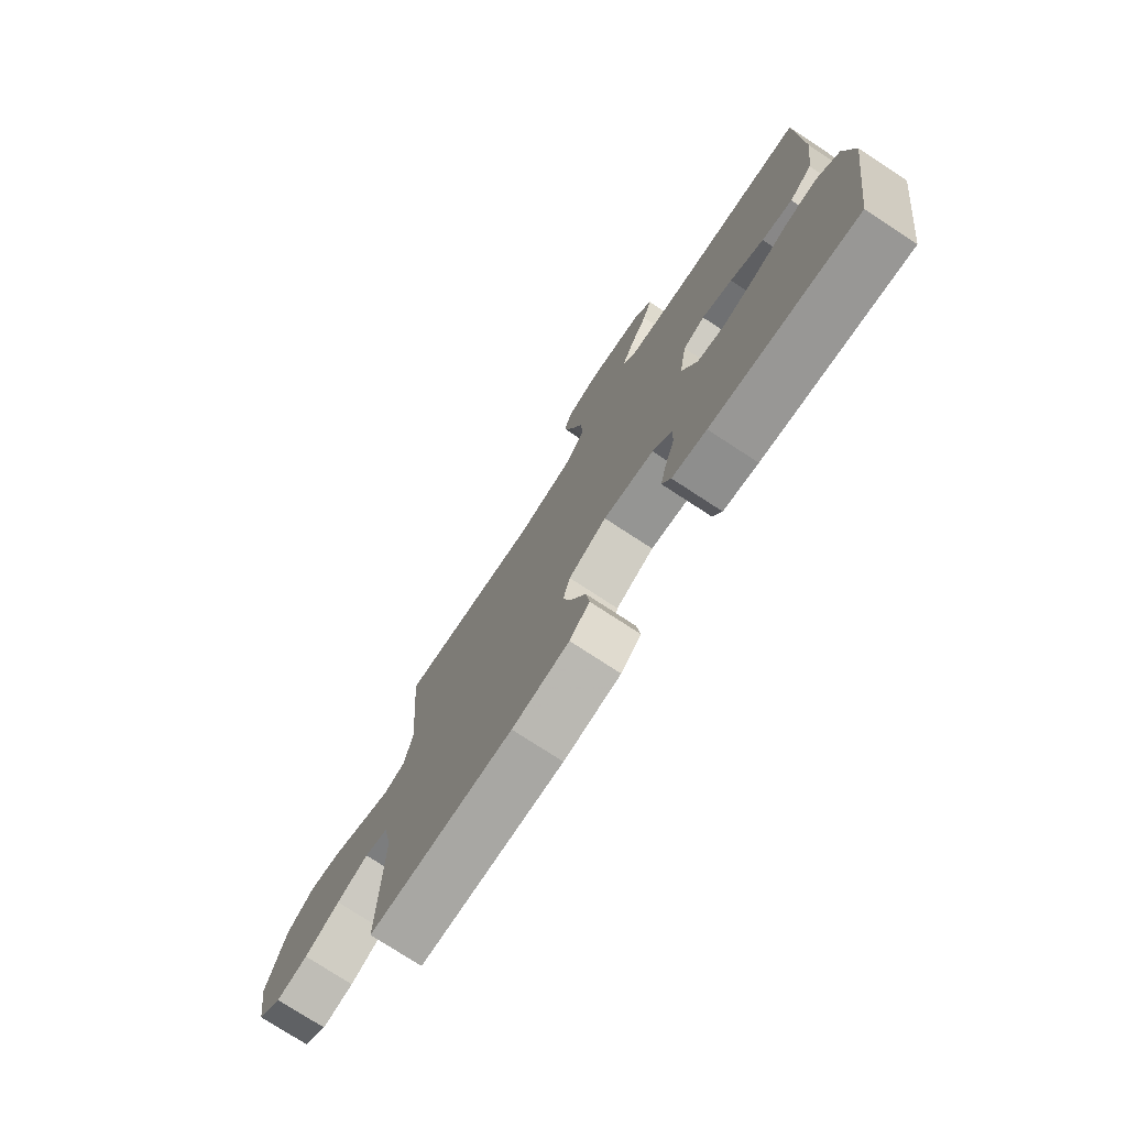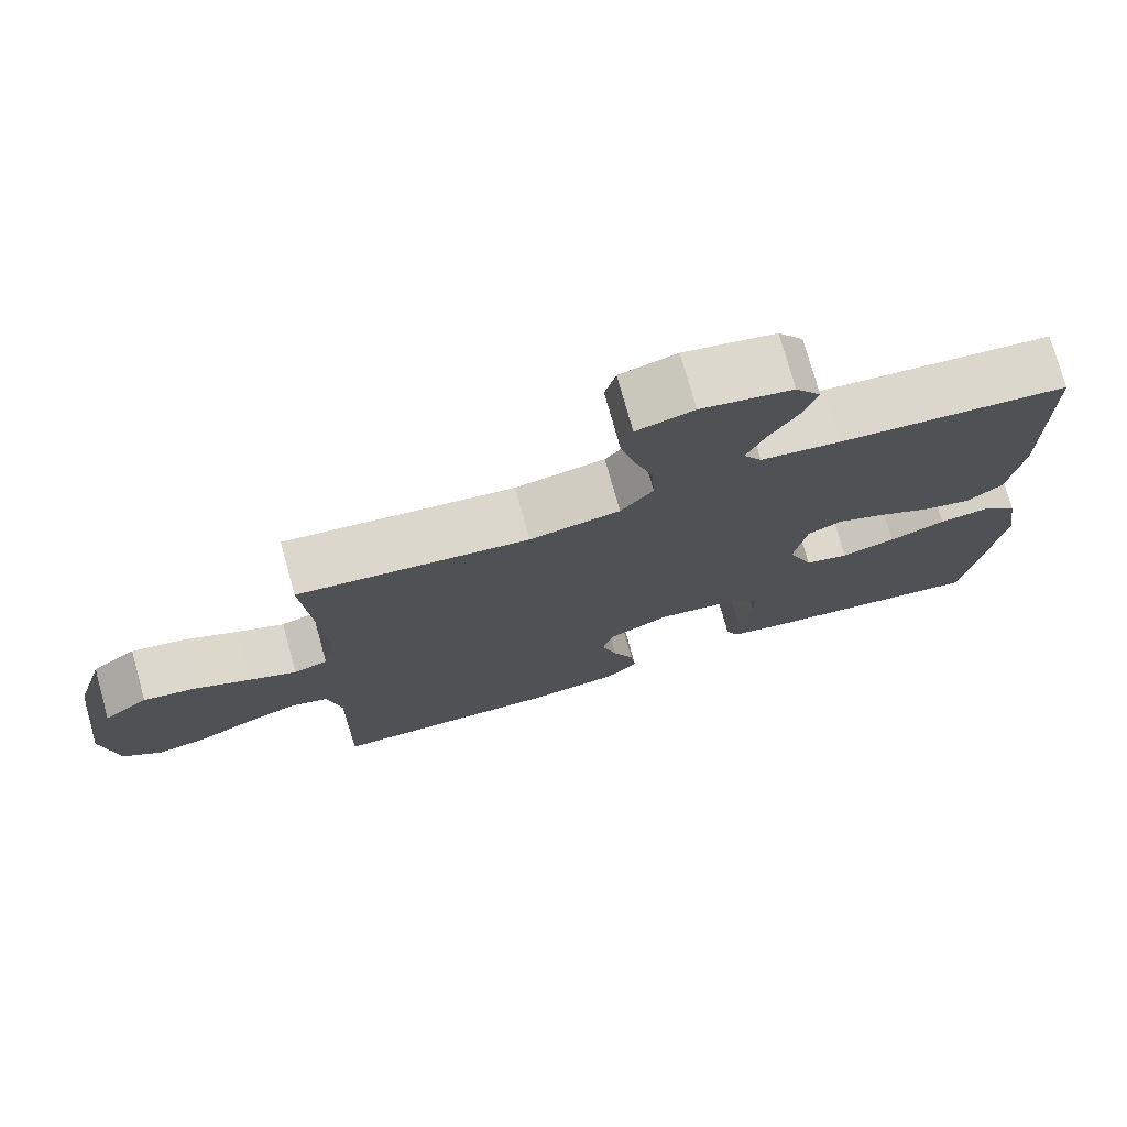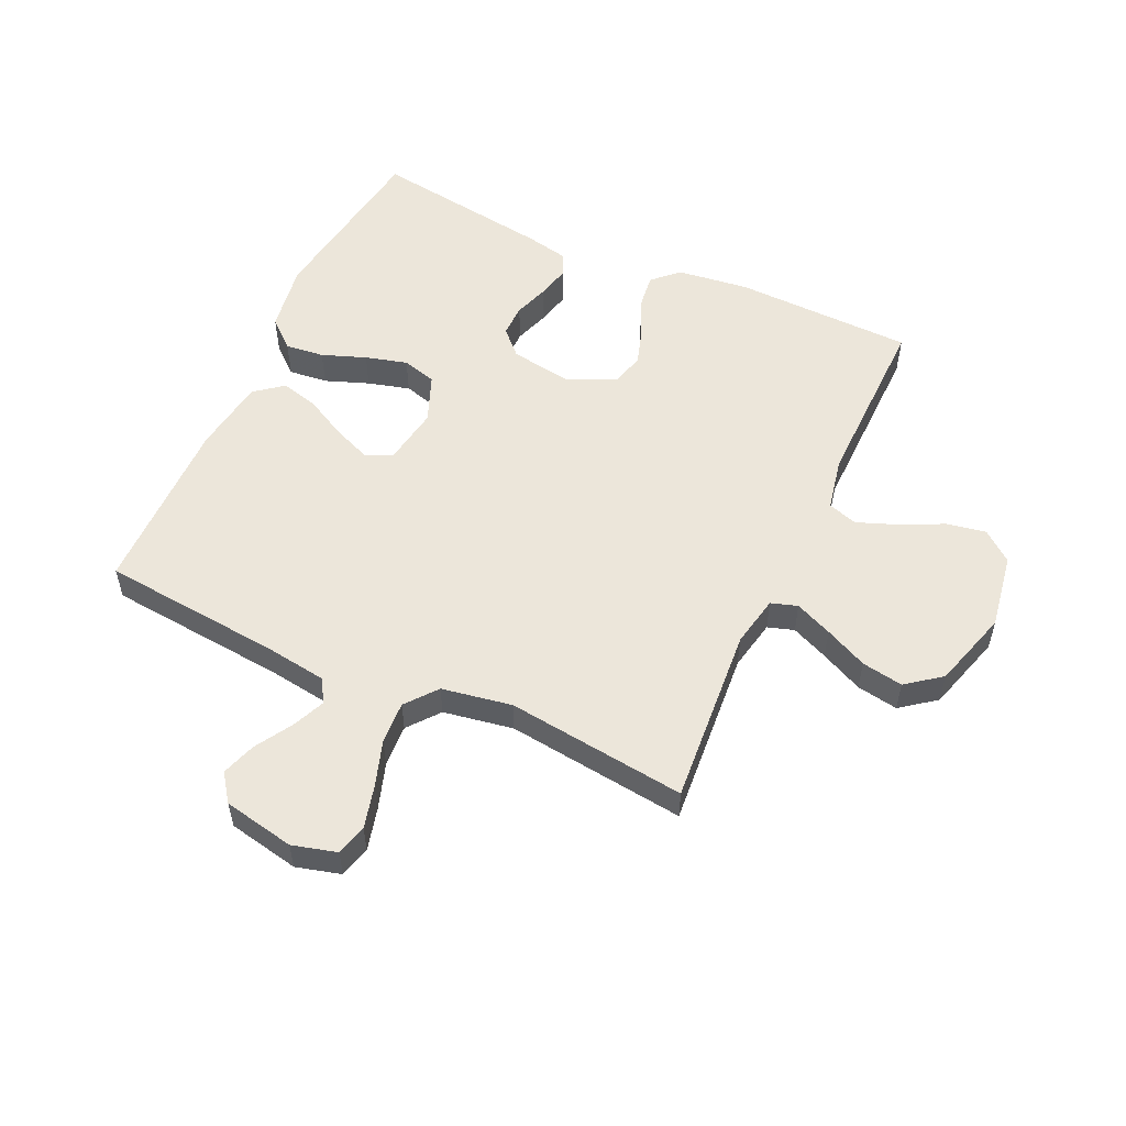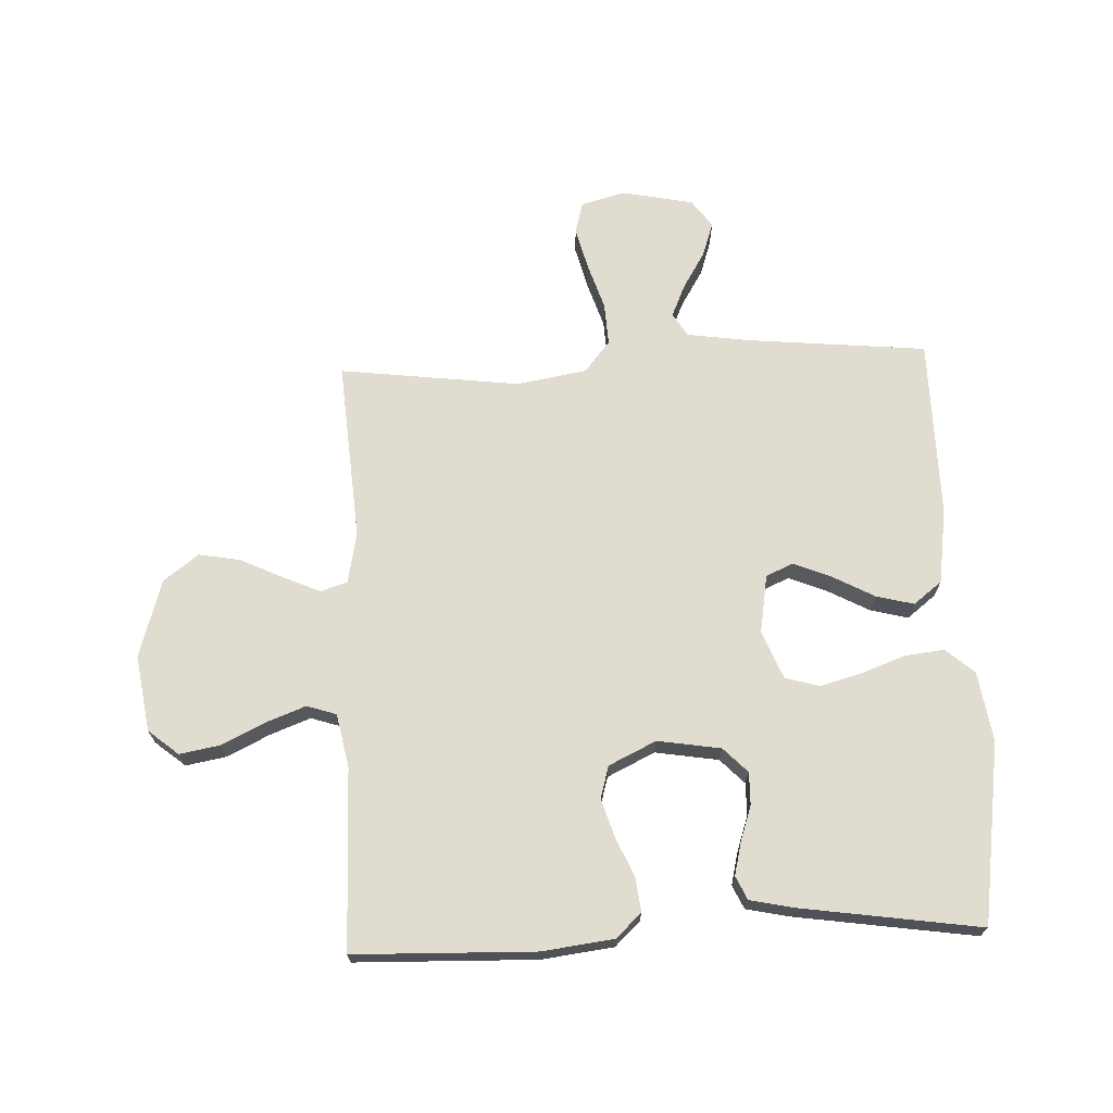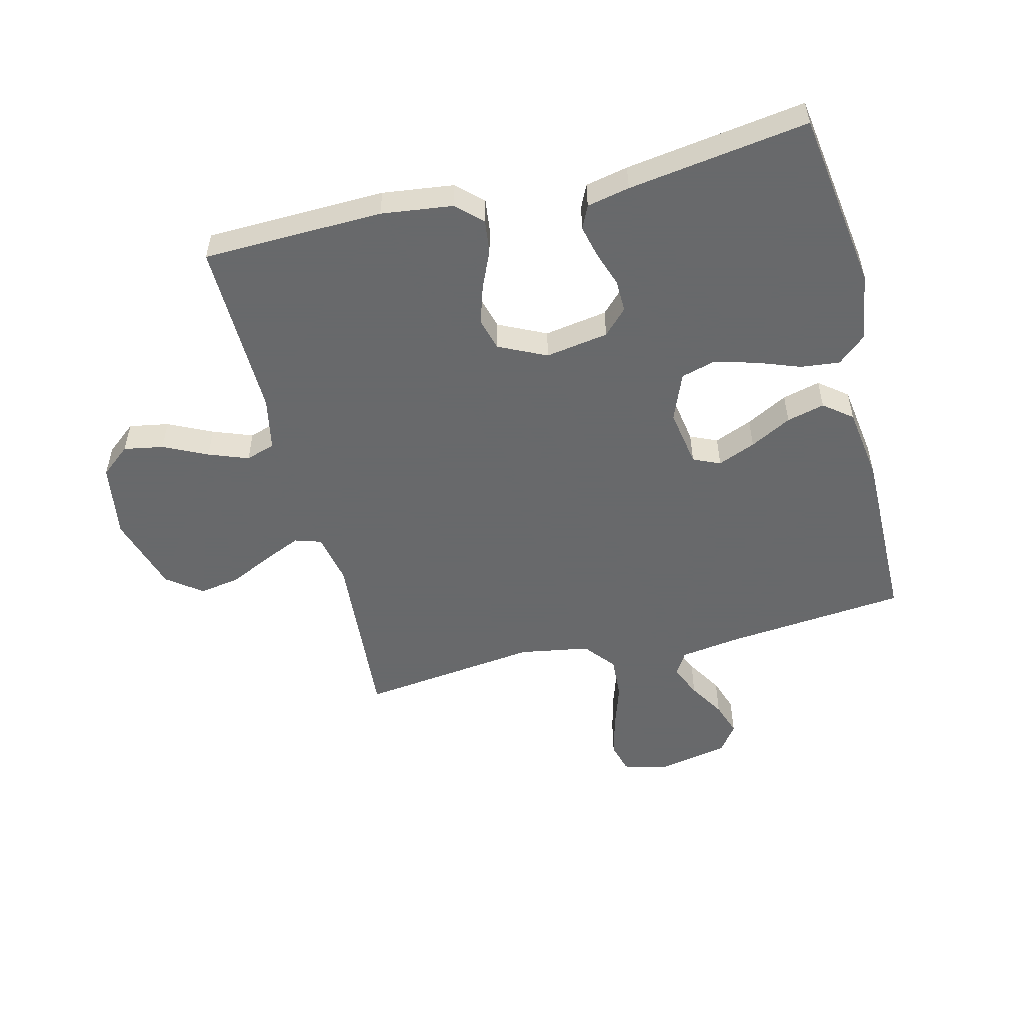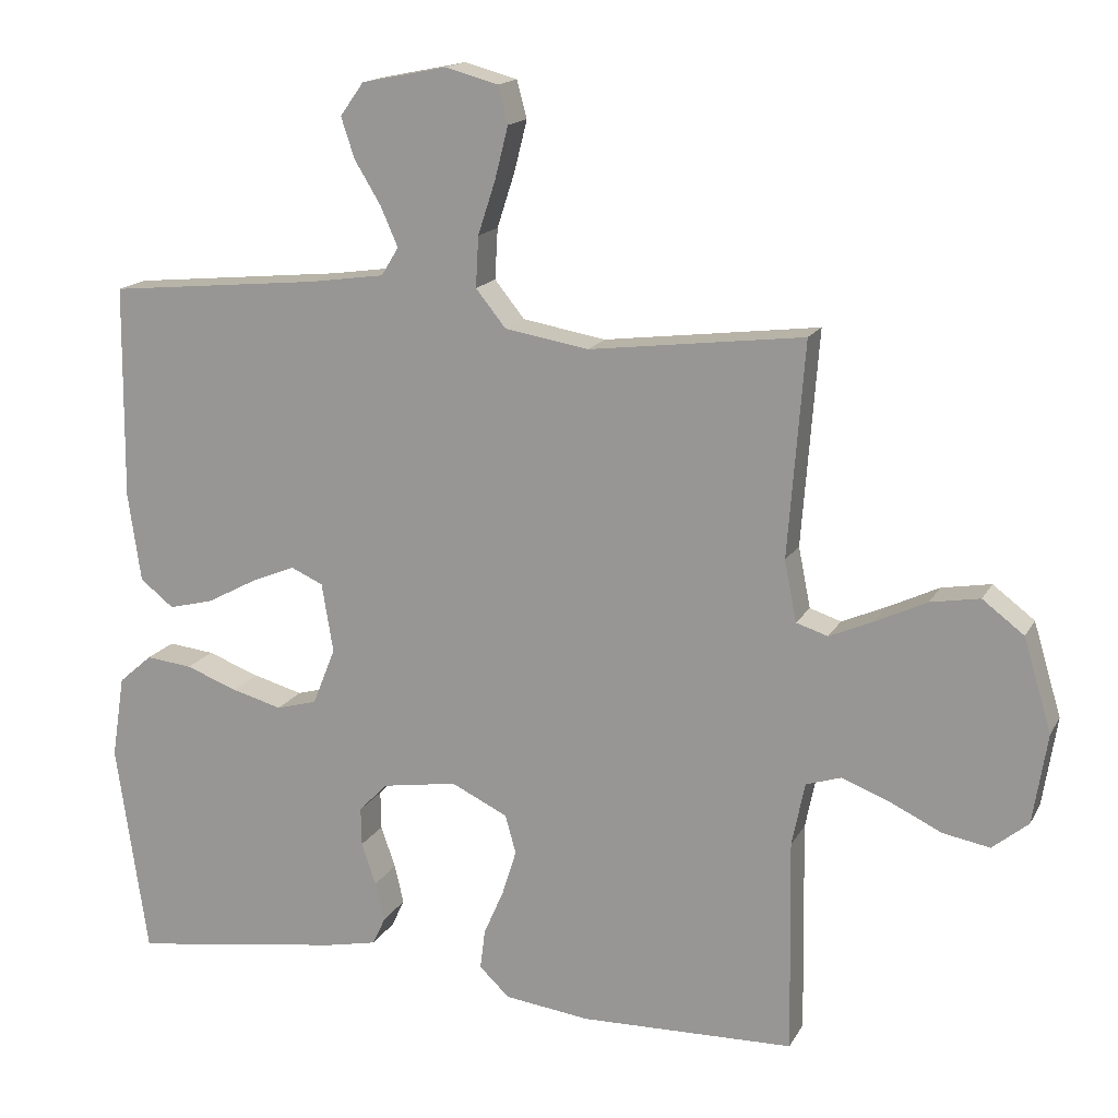
<metadata>
{"format":"obj","ext":"obj","renderer":"f3d","projection":"perspective","resolution":1024,"background":"white","views":[{"elev":-75.9,"azim":-123.2,"up":"+Z"},{"elev":75.4,"azim":164.4,"up":"+Z"},{"elev":54.4,"azim":24.6,"up":"+Y"},{"elev":69.5,"azim":177.6,"up":"+Y"},{"elev":-52.6,"azim":-166.0,"up":"+Y"},{"elev":16.0,"azim":20.2,"up":"+Z"}]}
</metadata>
<code>
v 0.5 0.07 -0.5
v 0.2 0.07 -0.508
v 0.081 0.07 -0.493
v 0.039 0.07 -0.453
v 0.046 0.07 -0.397
v 0.074 0.07 -0.333
v 0.094 0.07 -0.269
v 0.079 0.07 -0.215
v 0 0.07 -0.177
v -0.105 0.07 -0.194
v -0.145 0.07 -0.235
v -0.144 0.07 -0.289
v -0.124 0.07 -0.348
v -0.111 0.07 -0.402
v -0.129 0.07 -0.441
v -0.2 0.07 -0.456
v -0.5 0.07 -0.5
v -0.544 0.07 -0.2
v -0.526 0.07 -0.084
v -0.479 0.07 -0.043
v -0.414 0.07 -0.05
v -0.341 0.07 -0.077
v -0.271 0.07 -0.096
v -0.214 0.07 -0.08
v -0.182 0.07 0
v -0.198 0.07 0.097
v -0.243 0.07 0.117
v -0.306 0.07 0.091
v -0.375 0.07 0.054
v -0.438 0.07 0.038
v -0.485 0.07 0.075
v -0.503 0.07 0.2
v -0.5 0.07 0.5
v -0.2 0.07 0.529
v -0.096 0.07 0.544
v -0.072 0.07 0.583
v -0.096 0.07 0.638
v -0.133 0.07 0.699
v -0.152 0.07 0.756
v -0.119 0.07 0.802
v 0 0.07 0.826
v 0.074 0.07 0.806
v 0.088 0.07 0.754
v 0.07 0.07 0.683
v 0.045 0.07 0.606
v 0.041 0.07 0.535
v 0.083 0.07 0.483
v 0.2 0.07 0.463
v 0.5 0.07 0.5
v 0.477 0.07 0.2
v 0.494 0.07 0.115
v 0.538 0.07 0.101
v 0.6 0.07 0.128
v 0.671 0.07 0.162
v 0.74 0.07 0.174
v 0.798 0.07 0.13
v 0.837 0.07 0
v 0.817 0.07 -0.126
v 0.767 0.07 -0.167
v 0.701 0.07 -0.155
v 0.628 0.07 -0.12
v 0.562 0.07 -0.095
v 0.513 0.07 -0.111
v 0.495 0.07 -0.2
v 0.5 0 -0.5
v 0.2 0 -0.508
v 0.081 0 -0.493
v 0.039 0 -0.453
v 0.046 0 -0.397
v 0.074 0 -0.333
v 0.094 0 -0.269
v 0.079 0 -0.215
v 0 0 -0.177
v -0.105 0 -0.194
v -0.145 0 -0.235
v -0.144 0 -0.289
v -0.124 0 -0.348
v -0.111 0 -0.402
v -0.129 0 -0.441
v -0.2 0 -0.456
v -0.5 0 -0.5
v -0.544 0 -0.2
v -0.526 0 -0.084
v -0.479 0 -0.043
v -0.414 0 -0.05
v -0.341 0 -0.077
v -0.271 0 -0.096
v -0.214 0 -0.08
v -0.182 0 0
v -0.198 0 0.097
v -0.243 0 0.117
v -0.306 0 0.091
v -0.375 0 0.054
v -0.438 0 0.038
v -0.485 0 0.075
v -0.503 0 0.2
v -0.5 0 0.5
v -0.2 0 0.529
v -0.096 0 0.544
v -0.072 0 0.583
v -0.096 0 0.638
v -0.133 0 0.699
v -0.152 0 0.756
v -0.119 0 0.802
v 0 0 0.826
v 0.074 0 0.806
v 0.088 0 0.754
v 0.07 0 0.683
v 0.045 0 0.606
v 0.041 0 0.535
v 0.083 0 0.483
v 0.2 0 0.463
v 0.5 0 0.5
v 0.477 0 0.2
v 0.494 0 0.115
v 0.538 0 0.101
v 0.6 0 0.128
v 0.671 0 0.162
v 0.74 0 0.174
v 0.798 0 0.13
v 0.837 0 0
v 0.817 0 -0.126
v 0.767 0 -0.167
v 0.701 0 -0.155
v 0.628 0 -0.12
v 0.562 0 -0.095
v 0.513 0 -0.111
v 0.495 0 -0.2
f 59 60 61
f 58 59 61
f 57 58 61
f 56 57 61
f 55 56 61
f 54 55 61
f 53 54 61
f 52 53 61 62
f 51 52 62 63
f 48 49 50
f 51 63 64
f 50 51 64
f 48 50 64
f 47 48 64
f 43 44 45
f 42 43 45
f 41 42 45
f 40 41 45
f 39 40 45
f 38 39 45
f 37 38 45
f 36 37 45 46
f 64 1 2
f 47 64 2
f 46 47 2
f 36 46 2
f 35 36 2
f 32 33 34
f 31 32 34
f 30 31 34
f 29 30 34
f 28 29 34
f 20 21 22
f 19 20 22
f 18 19 22
f 17 18 22
f 16 17 22
f 15 16 22
f 14 15 22
f 13 14 22
f 12 13 22
f 11 12 22 23
f 10 11 23 24
f 4 5 6
f 3 4 6
f 2 3 6
f 2 6 7
f 35 2 7 8
f 27 28 34 35
f 26 27 35
f 35 8 9
f 26 35 9
f 25 26 9
f 9 10 24 25
f 125 124 123
f 125 123 122
f 125 122 121
f 125 121 120
f 125 120 119
f 125 119 118
f 125 118 117
f 126 125 117 116
f 127 126 116 115
f 114 113 112
f 128 127 115
f 128 115 114
f 128 114 112
f 128 112 111
f 109 108 107
f 109 107 106
f 109 106 105
f 109 105 104
f 109 104 103
f 109 103 102
f 109 102 101
f 110 109 101 100
f 66 65 128
f 66 128 111
f 66 111 110
f 66 110 100
f 66 100 99
f 98 97 96
f 98 96 95
f 98 95 94
f 98 94 93
f 98 93 92
f 86 85 84
f 86 84 83
f 86 83 82
f 86 82 81
f 86 81 80
f 86 80 79
f 86 79 78
f 86 78 77
f 86 77 76
f 87 86 76 75
f 88 87 75 74
f 70 69 68
f 70 68 67
f 70 67 66
f 71 70 66
f 72 71 66 99
f 99 98 92 91
f 99 91 90
f 73 72 99
f 73 99 90
f 73 90 89
f 89 88 74 73
f 1 65 66 2
f 2 66 67 3
f 3 67 68 4
f 4 68 69 5
f 5 69 70 6
f 6 70 71 7
f 7 71 72 8
f 8 72 73 9
f 9 73 74 10
f 10 74 75 11
f 11 75 76 12
f 12 76 77 13
f 13 77 78 14
f 14 78 79 15
f 15 79 80 16
f 16 80 81 17
f 17 81 82 18
f 18 82 83 19
f 19 83 84 20
f 20 84 85 21
f 21 85 86 22
f 22 86 87 23
f 23 87 88 24
f 24 88 89 25
f 25 89 90 26
f 26 90 91 27
f 27 91 92 28
f 28 92 93 29
f 29 93 94 30
f 30 94 95 31
f 31 95 96 32
f 32 96 97 33
f 33 97 98 34
f 34 98 99 35
f 35 99 100 36
f 36 100 101 37
f 37 101 102 38
f 38 102 103 39
f 39 103 104 40
f 40 104 105 41
f 41 105 106 42
f 42 106 107 43
f 43 107 108 44
f 44 108 109 45
f 45 109 110 46
f 46 110 111 47
f 47 111 112 48
f 48 112 113 49
f 49 113 114 50
f 50 114 115 51
f 51 115 116 52
f 52 116 117 53
f 53 117 118 54
f 54 118 119 55
f 55 119 120 56
f 56 120 121 57
f 57 121 122 58
f 58 122 123 59
f 59 123 124 60
f 60 124 125 61
f 61 125 126 62
f 62 126 127 63
f 63 127 128 64
f 64 128 65 1

</code>
